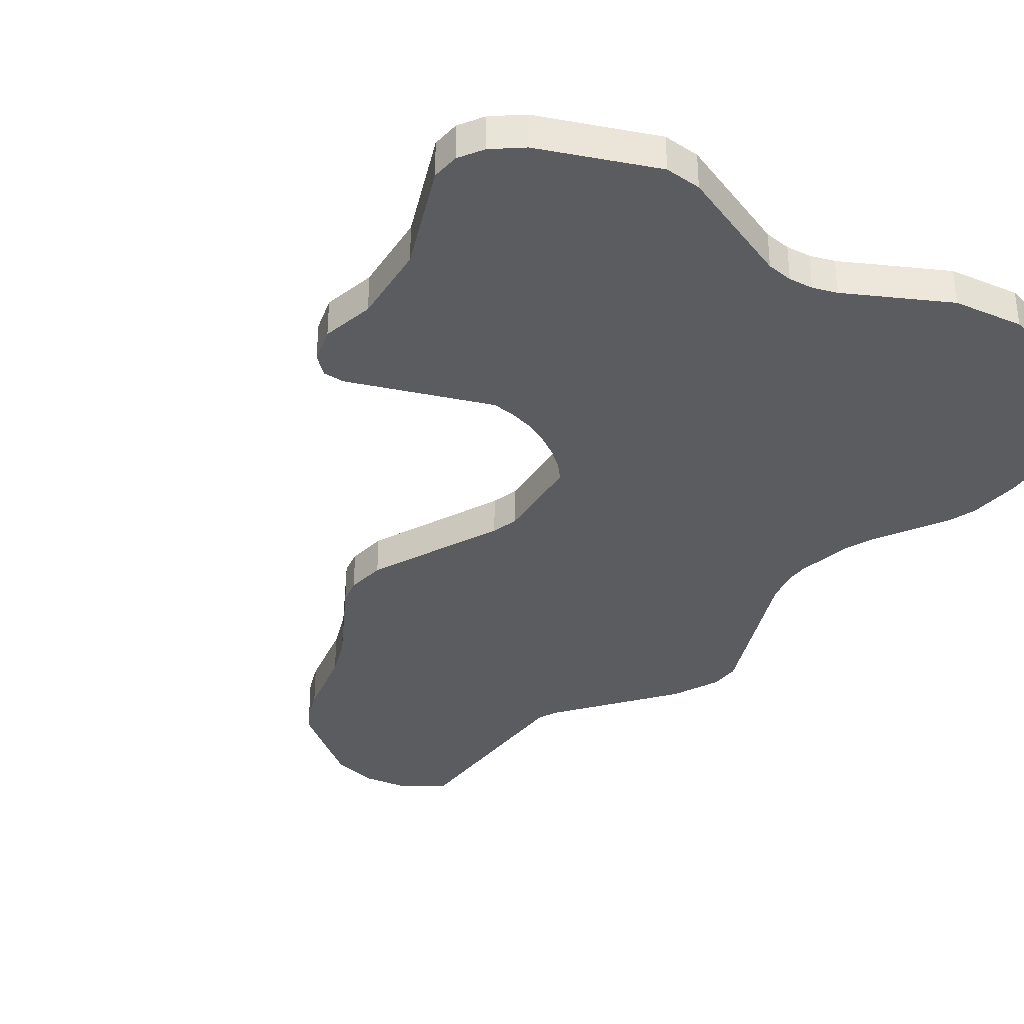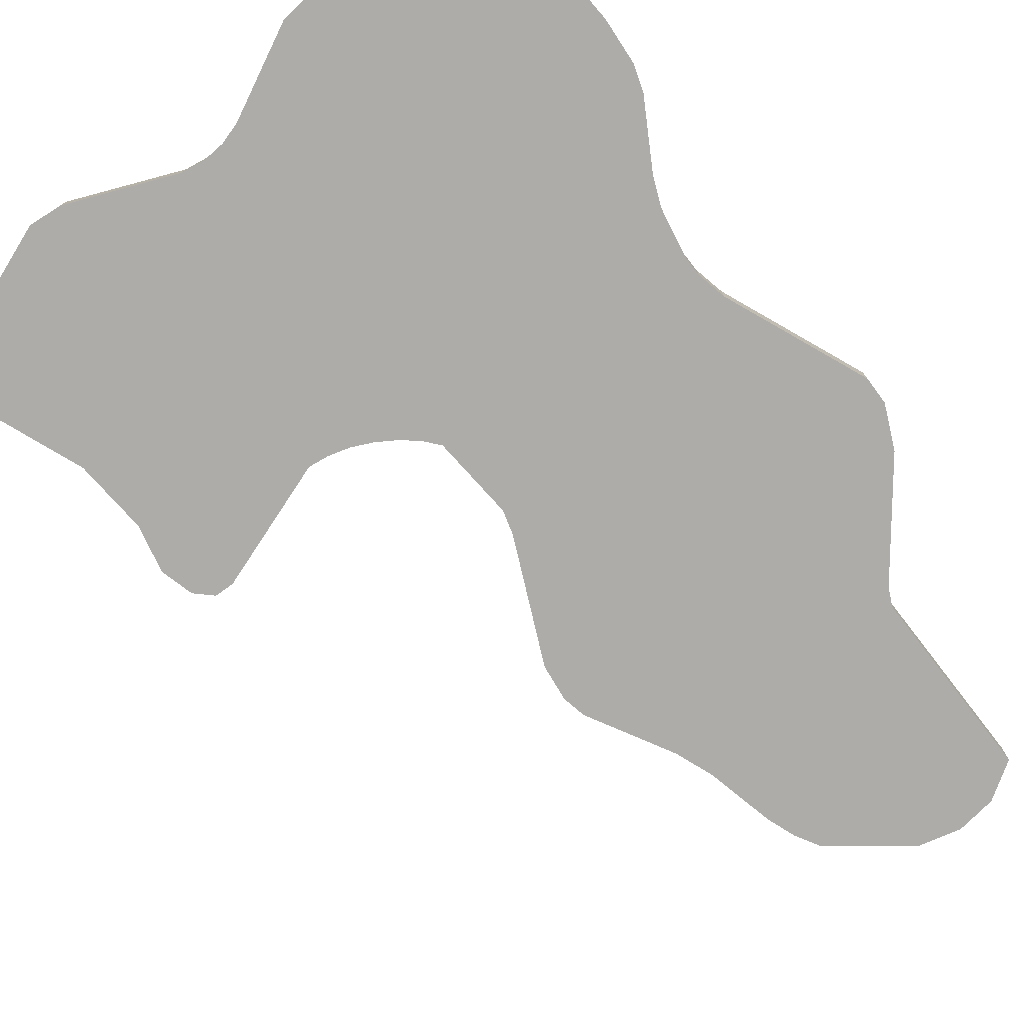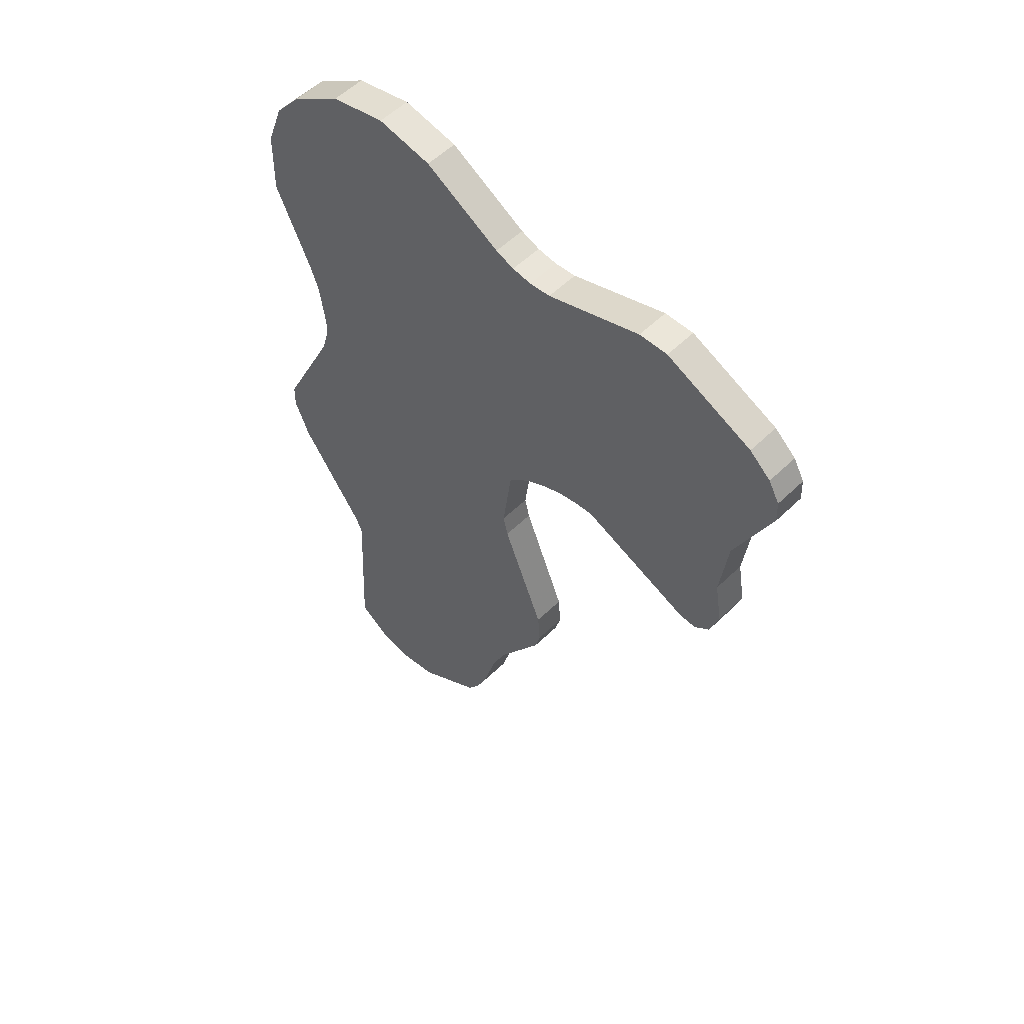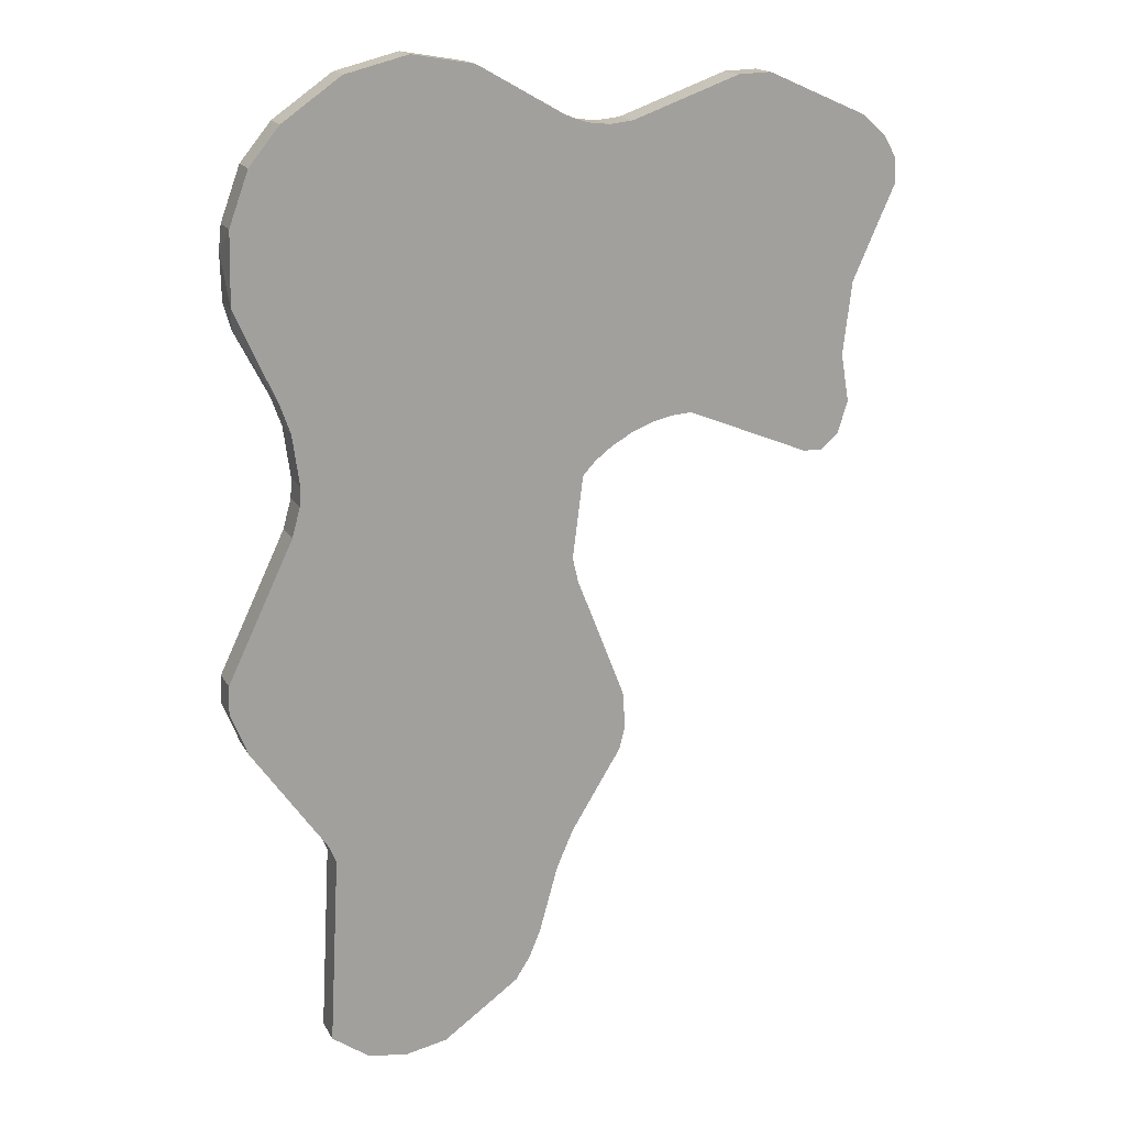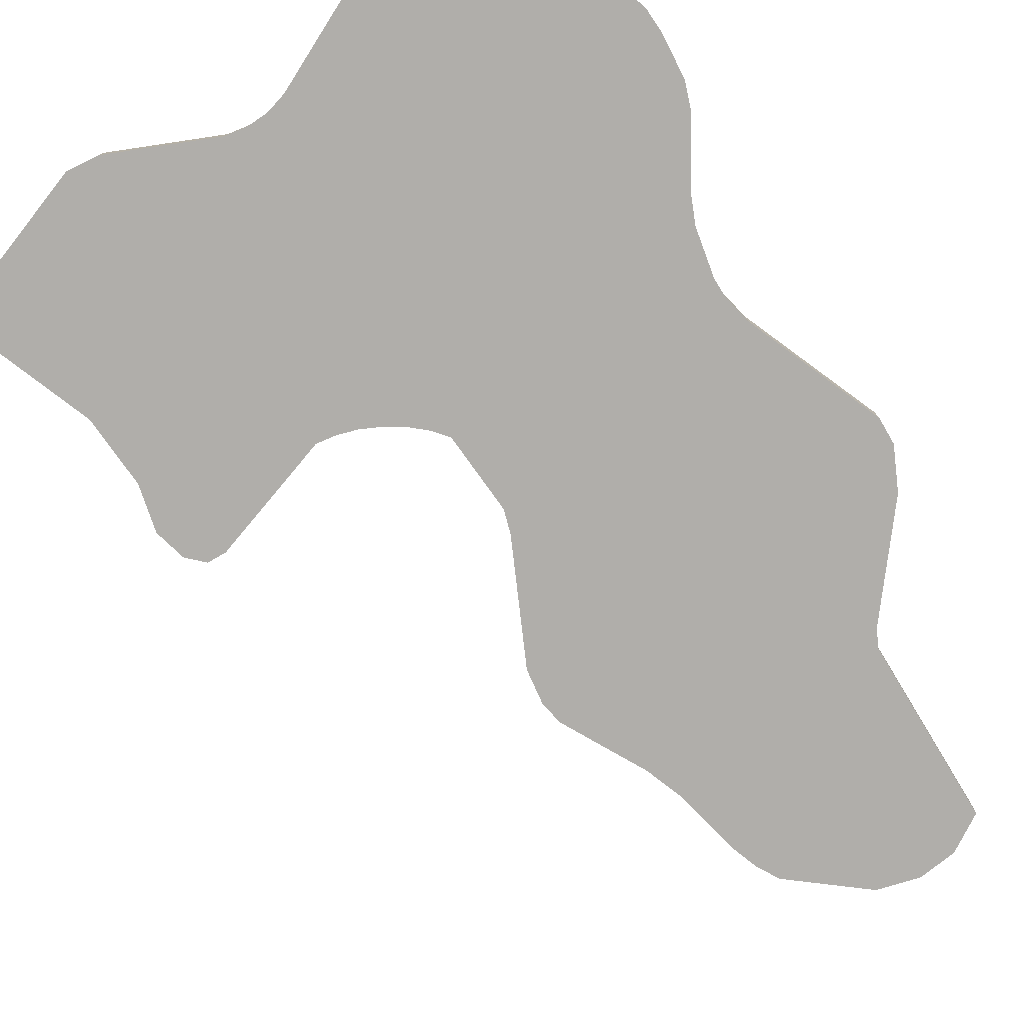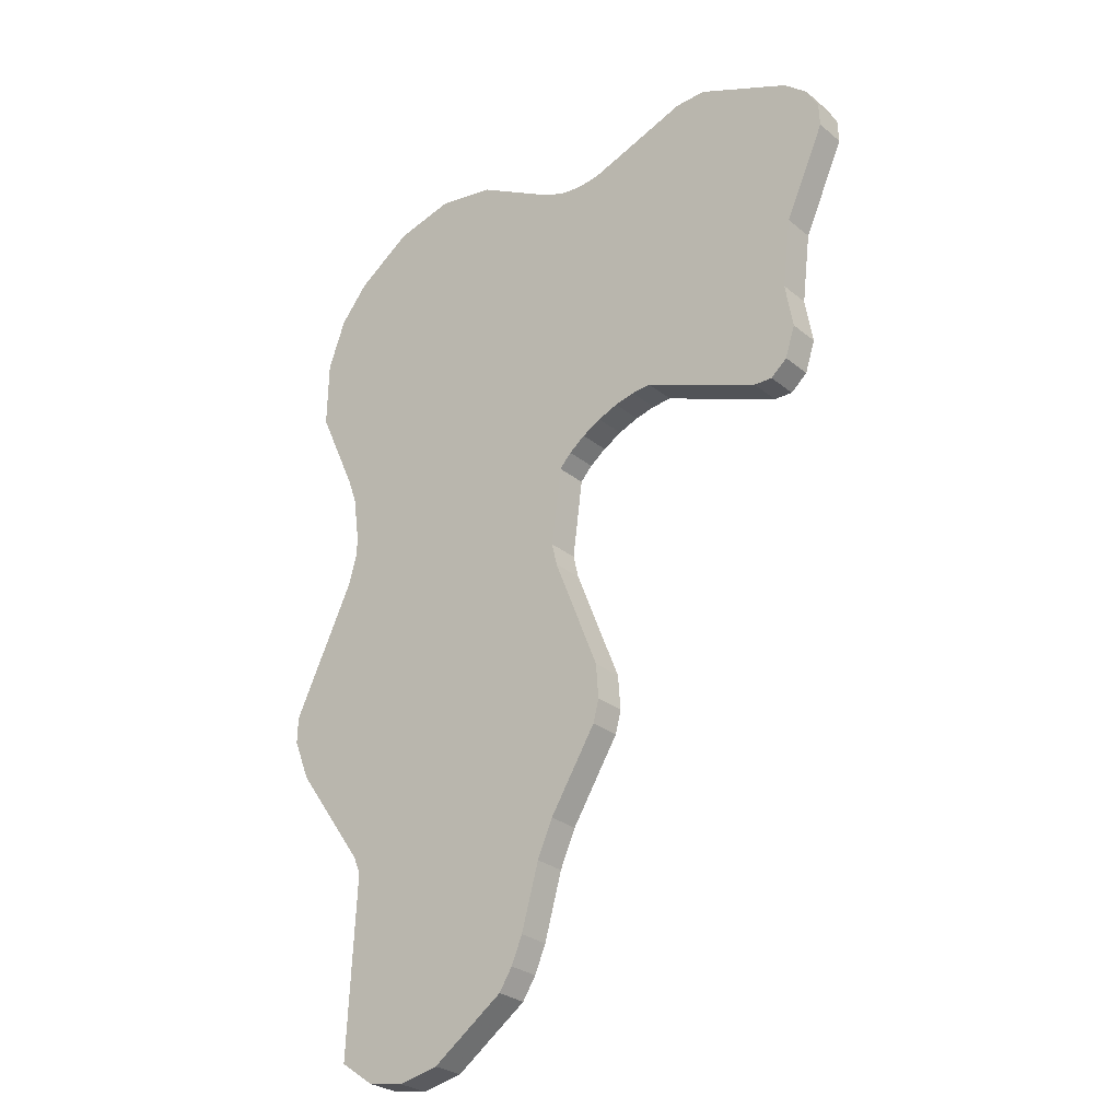
<metadata>
{"format":"obj","ext":"obj","renderer":"f3d","projection":"perspective","resolution":1024,"background":"white","views":[{"elev":-33.6,"azim":-36.9,"up":"+Y"},{"elev":-76.7,"azim":34.7,"up":"+Y"},{"elev":55.8,"azim":-135.4,"up":"+Z"},{"elev":17.1,"azim":159.2,"up":"+Z"},{"elev":-77.9,"azim":28.2,"up":"+Y"},{"elev":-28.1,"azim":-140.5,"up":"+Z"}]}
</metadata>
<code>
o Debris6_path856.001
v -0.09368 0.04415 -1.335
v 0.2998 0.04415 -1.473
v 0.2998 -0.03863 -1.473
v 0.3841 0.04415 -0.8937
v 0.09568 0.04415 -1.469
v 0.3651 0.04415 -0.9389
v 0.3841 -0.03863 -0.8937
v 0.09568 -0.03863 -1.469
v -0.1292 0.04415 -1.28
v -0.09368 -0.03863 -1.335
v -0.1585 0.04415 -1.211
v -0.1292 -0.03863 -1.28
v -0.2052 0.04415 -1.044
v -0.1585 -0.03863 -1.211
v 0.3894 0.04415 -1.409
v -0.2464 0.04415 -0.9499
v -0.2052 -0.03863 -1.044
v 0.3651 -0.03863 -0.9389
v -0.2464 -0.03863 -0.9499
v 0.2032 0.04415 -1.491
v 0.2032 -0.03863 -1.491
v 0.3894 -0.03863 -1.409
f 10 8 18
f 10 5 8
f 9 1 12
f 22 6 18
f 18 4 7
f 5 1 6
f 3 15 22
f 21 2 3
f 8 20 21
f 8 21 22
f 21 3 22
f 22 18 8
f 18 7 19
f 17 14 18
f 14 12 18
f 18 19 17
f 12 10 18
f 10 1 5
f 12 14 11
f 14 17 13
f 17 19 16
f 13 11 14
f 11 9 12
f 17 16 13
f 1 10 12
f 22 15 6
f 18 6 4
f 9 11 6
f 11 13 6
f 13 16 6
f 16 4 6
f 6 15 5
f 15 2 20
f 1 9 6
f 20 5 15
f 3 2 15
f 21 20 2
f 8 5 20
o Debris6_path856.002
v -0.5522 0.04415 0.1002
v -0.9767 0.04415 0.09235
v -0.9767 -0.03863 0.09235
v -0.9564 0.04415 0.2116
v -0.9077 0.04415 -0.02497
v -0.8595 0.04415 -0.02373
v -0.8595 -0.03863 -0.02373
v -0.9564 -0.03863 0.2116
v -0.9507 0.04415 0.01223
v -0.9077 -0.03863 -0.02497
v -0.9507 -0.03863 0.01223
v -0.9788 0.04415 0.3929
v -0.5522 -0.03863 0.1002
v -0.9788 -0.03863 0.3929
f 29 23 35
f 26 34 23
f 36 26 30
f 33 27 32
f 35 36 30
f 30 24 25
f 25 31 33
f 32 28 29
f 29 28 23
f 23 28 26
f 28 27 31
f 26 28 24
f 31 24 28
f 36 34 26
f 33 31 27
f 30 25 29
f 25 33 29
f 33 32 29
f 29 35 30
f 30 26 24
f 25 24 31
f 32 27 28
o Debris6_path856.003
v -0.5018 0.04415 0.09605
v -0.394 0.04415 0.8055
v -0.394 -0.03863 0.8055
v -0.5522 0.04415 0.1002
v -0.5018 -0.03863 0.09605
v -0.9898 0.04415 0.796
v -0.9898 -0.03863 0.796
v -0.6613 0.04415 0.9013
v -0.6613 -0.03863 0.9013
v -0.7424 0.04415 0.9041
v -0.9788 0.04415 0.3929
v -0.5522 -0.03863 0.1002
v -1.084 0.04415 0.6264
v -0.9788 -0.03863 0.3929
v -1.081 0.04415 0.6891
v -1.084 -0.03863 0.6264
v -1.05 0.04415 0.7443
v -1.081 -0.03863 0.6891
v -1.05 -0.03863 0.7443
v -0.7424 -0.03863 0.9041
f 39 44 45
f 48 37 41
f 55 51 54
f 54 49 52
f 43 53 55
f 49 51 53
f 45 46 56
f 52 47 50
f 50 48 39
f 46 43 56
f 39 38 44
f 48 40 37
f 55 53 51
f 54 51 49
f 43 42 53
f 53 42 49
f 42 46 47
f 49 42 47
f 46 44 47
f 44 38 47
f 38 37 40
f 40 47 38
f 45 44 46
f 52 49 47
f 48 41 39
f 39 45 50
f 45 56 50
f 56 43 50
f 43 55 52
f 55 54 52
f 52 50 43
f 46 42 43
o Debris6_path856.004
v -0.5018 0.04415 0.09605
v -0.4492 0.04415 0.0838
v -0.4492 -0.03863 0.0838
v -0.3464 -0.03863 0.03401
v -0.2807 -0.03863 0.8055
v -0.3961 -0.03863 0.06229
v -0.3351 0.04415 0.7992
v -0.394 0.04415 0.8055
v -0.394 -0.03863 0.8055
v -0.2807 0.04415 0.8055
v -0.3351 -0.03863 0.7992
v -0.5018 -0.03863 0.09605
v 0.4402 0.04415 0.1321
v 0.4402 -0.03863 0.1321
v -0.228 0.04415 0.8244
v -0.2722 0.04415 -0.0329
v 0.4654 0.04415 0.2028
v 0.4654 -0.03863 0.2028
v -0.3038 0.04415 0.001447
v -0.2722 -0.03863 -0.0329
v -0.3464 0.04415 0.03401
v -0.3038 -0.03863 0.001447
v -0.228 -0.03863 0.8244
v -0.3961 0.04415 0.06229
f 66 63 61
f 77 75 60
f 69 72 75
f 61 62 60
f 70 73 74
f 64 65 67
f 61 79 71
f 64 67 63
f 67 61 63
f 71 66 61
f 60 62 80
f 62 59 58
f 59 68 57
f 58 80 62
f 80 77 60
f 59 57 58
f 76 78 72
f 78 60 75
f 72 78 75
f 58 57 63
f 57 64 63
f 80 58 63
f 66 71 77
f 71 73 75
f 80 63 66
f 77 80 66
f 71 75 77
f 73 69 75
f 67 65 68
f 67 68 59
f 74 79 78
f 79 61 60
f 61 67 62
f 67 59 62
f 70 74 78
f 79 60 78
f 78 76 70
f 70 69 73
o Debris6_path856.005
v 0.5164 0.04415 0.7385
v 0.4415 0.04415 0.8306
v 0.4415 -0.03863 0.8306
v -0.228 0.04415 0.8244
v 0.4654 0.04415 0.2028
v 0.4654 -0.03863 0.2028
v 0.549 -0.03863 0.3645
v 0.5679 0.04415 0.4301
v 0.5679 -0.03863 0.4301
v 0.2964 0.04415 0.9328
v 0.2964 -0.03863 0.9328
v 0.5708 -0.03863 0.5456
v -0.01204 0.04415 0.946
v -0.01204 -0.03863 0.946
v 0.1413 0.04415 0.9723
v 0.5643 0.04415 0.6073
v 0.5643 -0.03863 0.6073
v -0.228 -0.03863 0.8244
v 0.1413 -0.03863 0.9723
v 0.5164 -0.03863 0.7385
v 0.549 -0.03863 0.3645
v 0.5679 -0.03863 0.4301
v 0.5708 -0.03863 0.5456
f 99 93 94
f 96 92 88
f 100 82 83
f 86 87 94
f 87 85 88
f 94 84 98
f 97 81 100
f 83 90 91
f 93 95 90
f 103 101 102
f 91 95 99
f 99 95 93
f 97 92 96
f 92 89 88
f 100 81 82
f 87 92 94
f 92 97 83
f 97 100 83
f 83 91 94
f 91 99 94
f 94 98 86
f 83 94 92
f 88 89 87
f 87 86 85
f 94 93 84
f 97 96 81
f 83 82 90
f 90 82 93
f 82 81 96
f 93 82 88
f 96 88 82
f 88 85 93
f 85 84 93
f 91 90 95
o Debris6_path856.006
v -0.2597 0.04415 -0.2958
v -0.3795 0.04415 -0.5996
v -0.3795 -0.03863 -0.5996
v 0.3841 0.04415 -0.8937
v 0.3841 -0.03863 -0.8937
v -0.2459 0.04415 -0.2361
v -0.2597 -0.03863 -0.2958
v -0.386 0.04415 -0.6898
v -0.3709 0.04415 -0.7486
v -0.3709 -0.03863 -0.7486
v -0.2459 -0.03863 -0.2361
v -0.386 -0.03863 -0.6898
v 0.5689 0.04415 -0.6312
v 0.6114 0.04415 -0.5235
v 0.6114 -0.03863 -0.5235
v 0.6093 0.04415 -0.455
v 0.6093 -0.03863 -0.455
v 0.4463 0.04415 -0.114
v 0.4463 -0.03863 -0.114
v -0.2464 0.04415 -0.9499
v -0.2464 -0.03863 -0.9499
v 0.5689 -0.03863 -0.6312
f 118 119 120
f 120 121 122
f 114 104 110
f 110 105 106
f 125 117 118
f 104 121 116
f 115 112 113
f 106 111 115
f 122 110 125
f 108 116 125
f 113 123 124
f 118 117 119
f 120 119 121
f 114 109 104
f 110 104 105
f 125 116 117
f 116 107 104
f 107 123 105
f 104 107 105
f 123 112 105
f 112 111 105
f 104 109 121
f 121 119 116
f 119 117 116
f 115 111 112
f 106 105 111
f 110 106 108
f 106 115 113
f 124 106 113
f 124 108 106
f 108 125 110
f 125 118 120
f 120 122 125
f 122 114 110
f 108 107 116
f 113 112 123
o Debris6_path856.007
v -0.2459 0.04415 -0.2361
v -0.2459 -0.03863 -0.2361
v 0.4234 0.04415 0.007695
v 0.4402 0.04415 0.1321
v 0.4402 -0.03863 0.1321
v 0.4463 0.04415 -0.114
v 0.4463 -0.03863 -0.114
v -0.2722 0.04415 -0.0329
v 0.4261 0.04415 -0.04011
v 0.4261 -0.03863 -0.04011
v 0.4234 -0.03863 0.007695
v -0.2722 -0.03863 -0.0329
f 135 136 137
f 134 128 135
f 133 128 134
f 137 126 127
f 137 127 135
f 127 132 135
f 136 130 137
f 129 130 136
f 135 132 131
f 129 136 128
f 136 135 128
f 131 134 135
f 131 126 134
f 126 133 134
f 133 129 128
f 137 133 126

</code>
